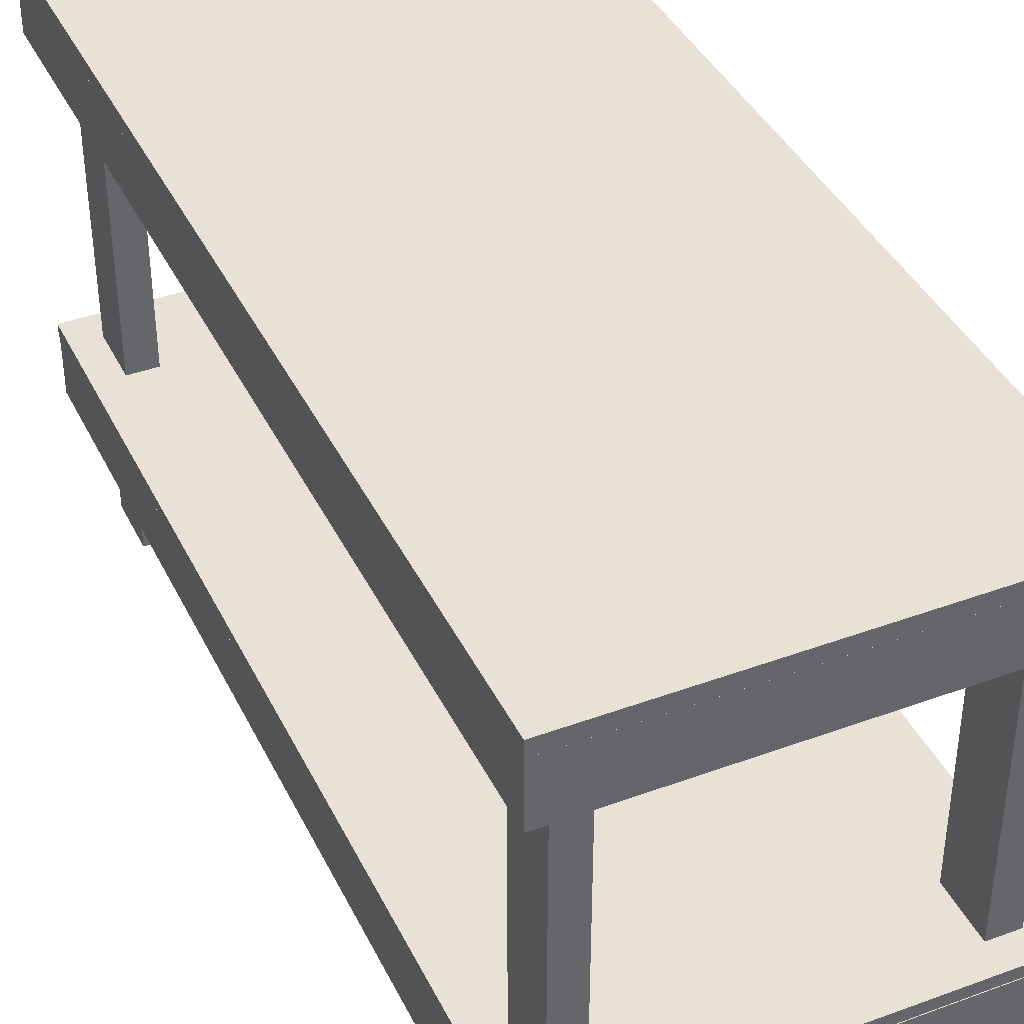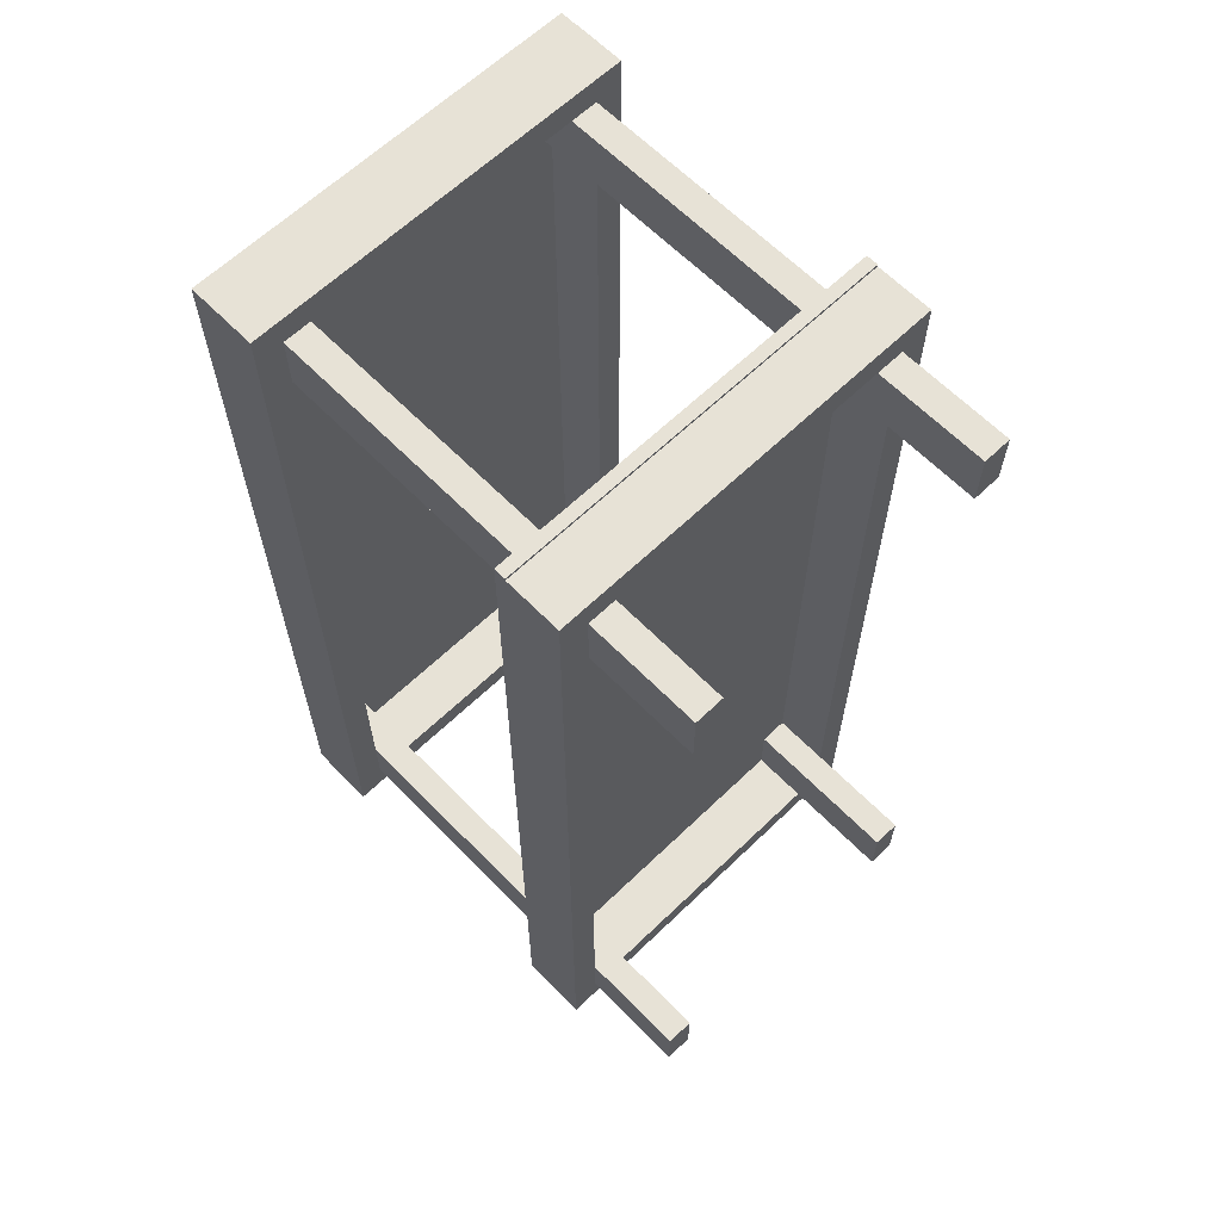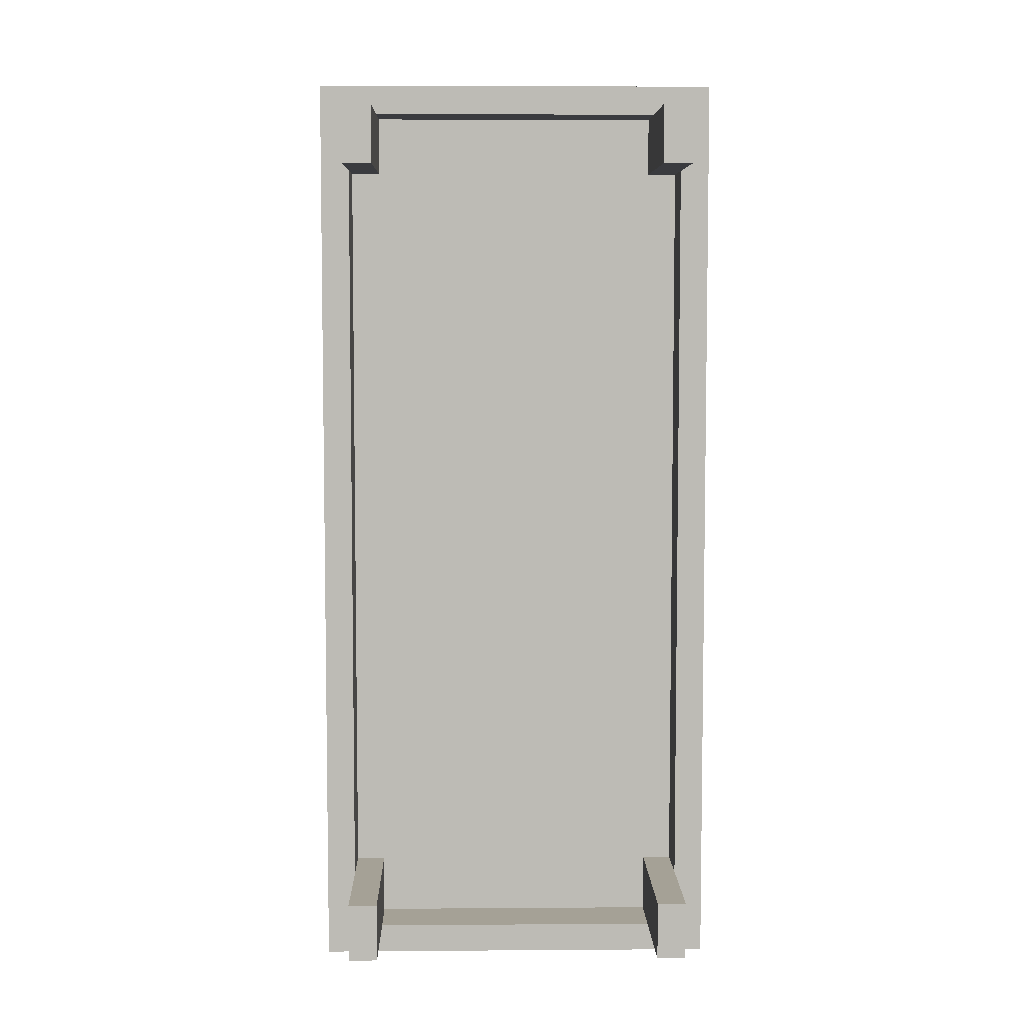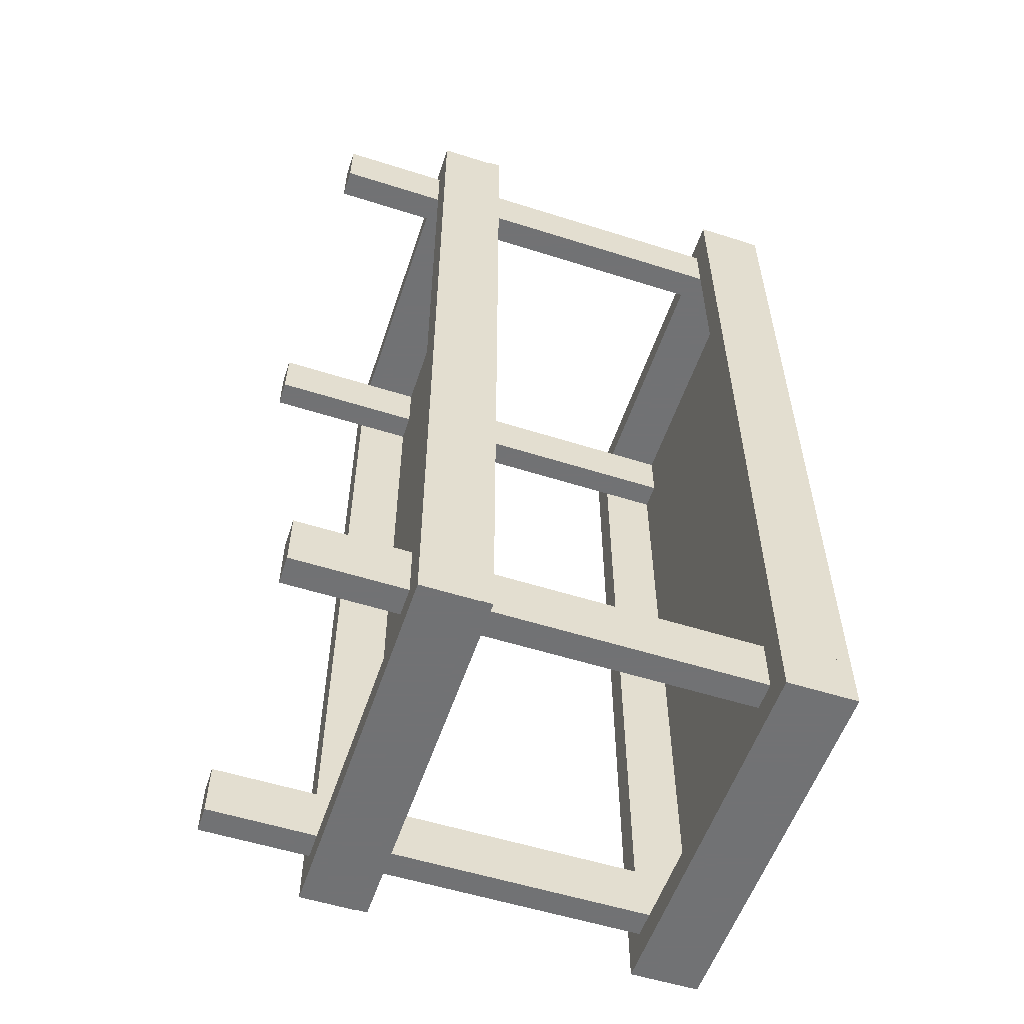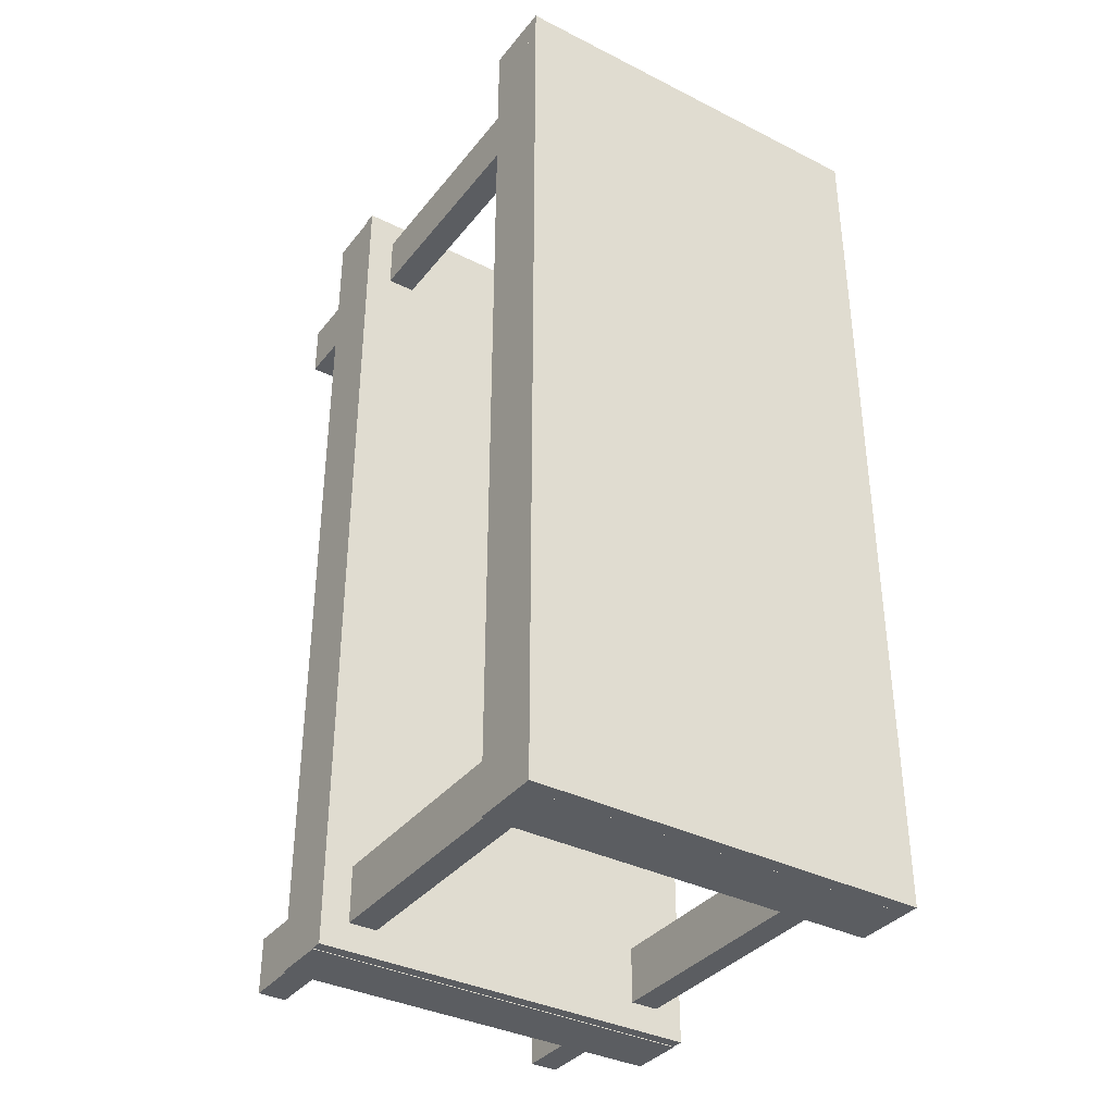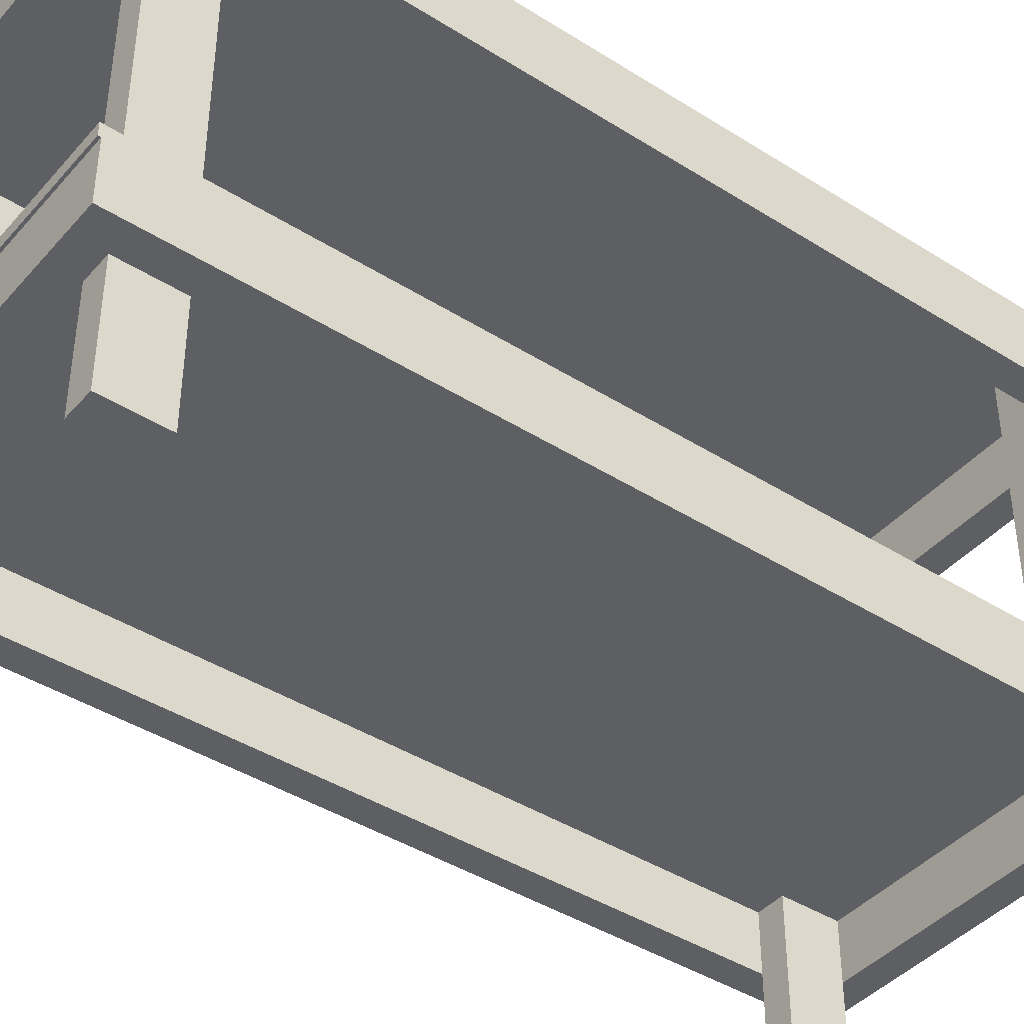
<metadata>
{"format":"obj","ext":"obj","renderer":"f3d","projection":"perspective","resolution":1024,"background":"white","views":[{"elev":40.3,"azim":155.7,"up":"+Y"},{"elev":63.0,"azim":-44.2,"up":"+Z"},{"elev":6.1,"azim":-1.2,"up":"+Z"},{"elev":-55.6,"azim":71.6,"up":"+Z"},{"elev":-36.2,"azim":146.7,"up":"+Z"},{"elev":-42.0,"azim":52.7,"up":"+Y"}]}
</metadata>
<code>
o mesh4.001_mesh4-geometry
v -0.1767 0.221 -0.3799
v -0.1767 0.1704 -0.4052
v -0.1767 0.1704 -0.3799
v -0.1767 0.221 -0.4052
v 0.1767 0.1704 -0.3799
v -0.1767 0.221 -0.4051
v 0.1767 0.221 -0.4052
v 0.1767 0.1704 -0.4052
v 0.1767 0.221 -0.3799
v -0.1767 0.2337 0.4026
v 0.1767 0.221 -0.4051
v 0.1767 0.221 0.3778
v -0.1767 0.221 0.3778
v -0.1767 0.2337 -0.4051
v 0.1767 0.2337 -0.4051
v -0.1767 0.221 0.4026
v -0.1767 0.1704 0.3778
v 0.1767 0.221 0.4026
v -0.1767 0.221 0.403
v 0.1767 0.2337 0.4026
v 0.1767 0.1704 0.3778
v 0.1767 0.221 0.403
v 0.1767 0.1704 0.403
v -0.1767 0.1704 0.403
f 1 2 3
f 2 1 4
f 2 5 3
f 5 1 3
f 4 1 6
f 7 2 4
f 5 2 8
f 1 5 9
f 1 10 6
f 6 7 4
f 2 7 8
f 7 5 8
f 5 7 9
f 12 1 9
f 13 10 1
f 6 10 14
f 7 6 11
f 6 15 11
f 9 7 11
f 1 12 13
f 9 15 12
f 15 9 11
f 10 13 16
f 10 15 14
f 15 6 14
f 12 17 13
f 12 15 18
f 13 19 16
f 18 10 16
f 15 10 20
f 17 12 21
f 17 19 13
f 18 15 20
f 22 12 18
f 19 18 16
f 10 18 20
f 12 23 21
f 23 17 21
f 19 17 24
f 23 12 22
f 18 19 22
f 17 23 24
f 24 22 19
f 22 24 23
f 3 2 1
f 4 1 2
f 3 5 2
f 3 1 5
f 6 1 4
f 4 2 7
f 8 2 5
f 9 5 1
f 6 10 1
f 1 11 6
f 6 11 1
f 4 7 6
f 8 7 2
f 8 5 7
f 9 7 5
f 9 1 12
f 11 1 9
f 9 1 11
f 1 10 13
f 14 10 6
f 11 6 7
f 11 15 6
f 11 7 9
f 13 12 1
f 12 15 9
f 11 9 15
f 16 13 10
f 14 15 10
f 14 6 15
f 13 17 12
f 16 12 13
f 13 12 16
f 18 15 12
f 16 19 13
f 16 10 18
f 20 10 15
f 21 12 17
f 13 19 17
f 12 16 18
f 18 16 12
f 20 15 18
f 18 12 22
f 16 18 19
f 20 18 10
f 21 23 12
f 21 17 23
f 24 17 19
f 22 12 23
f 22 19 18
f 24 23 17
f 19 22 24
f 23 24 22
o mesh3.001_mesh3-geometry
v -0.1767 -0.08426 -0.3799
v 0.1767 -0.1348 -0.3799
v 0.1767 -0.08426 -0.3799
v -0.1767 -0.1348 -0.3799
v 0.1767 -0.08426 -0.4052
v 0.1767 -0.08426 0.3778
v 0.1767 -0.08426 -0.4046
v -0.1767 -0.1348 -0.4052
v 0.1767 -0.1348 -0.4052
v -0.1767 -0.08426 0.3778
v 0.1767 -0.07372 -0.4046
v -0.1767 -0.08426 -0.4046
v -0.1767 -0.08426 -0.4052
v -0.1767 -0.1348 0.3778
v 0.1767 -0.08426 0.403
v -0.1767 -0.07372 0.4052
v 0.1767 -0.1348 0.3778
v -0.1767 -0.08426 0.403
v 0.1767 -0.1348 0.403
v 0.1767 -0.08426 0.4052
v -0.1767 -0.07372 -0.4046
v -0.1767 -0.1348 0.403
v -0.1767 -0.08426 0.4052
v 0.1767 -0.07372 0.4052
f 30 25 27
f 25 30 34
f 27 35 30
f 35 27 31
f 34 40 25
f 30 35 39
f 36 35 31
f 25 40 36
f 42 40 34
f 39 35 44
f 35 36 45
f 36 40 45
f 43 38 41
f 40 42 47
f 44 35 48
f 40 35 45
f 38 43 46
f 44 40 47
f 35 40 48
f 40 44 48
f 27 26 25
f 28 25 26
f 27 29 26
f 27 25 30
f 31 25 27
f 27 25 31
f 28 32 25
f 28 26 32
f 33 26 29
f 31 29 27
f 34 30 25
f 30 35 27
f 25 31 36
f 36 31 25
f 31 27 35
f 37 25 32
f 33 32 26
f 33 29 32
f 31 36 29
f 34 38 30
f 30 34 39
f 25 40 34
f 39 35 30
f 31 35 36
f 36 25 37
f 36 40 25
f 37 32 29
f 37 29 36
f 41 30 38
f 34 42 38
f 42 39 34
f 39 30 43
f 34 40 42
f 44 35 39
f 45 36 35
f 45 40 36
f 41 43 30
f 41 38 43
f 46 38 42
f 42 39 46
f 44 42 39
f 39 42 44
f 43 46 39
f 47 42 40
f 48 35 44
f 45 35 40
f 46 43 38
f 42 44 47
f 47 44 42
f 47 40 44
f 48 40 35
f 48 44 40
f 25 26 27
f 26 25 28
f 26 29 27
f 25 32 28
f 32 26 28
f 29 26 33
f 27 29 31
f 32 25 37
f 26 32 33
f 32 29 33
f 29 36 31
f 30 38 34
f 39 34 30
f 37 25 36
f 29 32 37
f 36 29 37
f 38 30 41
f 38 42 34
f 34 39 42
f 43 30 39
f 30 43 41
f 42 38 46
f 46 39 42
f 39 46 43
o mesh1.012_mesh1-geometry
v -0.1514 0.1704 -0.3799
v -0.1514 0.221 0.3778
v -0.1514 0.1704 0.3778
v -0.1514 0.221 -0.3799
v -0.1767 0.1704 0.3778
v -0.1767 0.221 -0.3799
v -0.1767 0.221 0.3778
v -0.1767 0.1704 -0.3799
f 49 50 51
f 50 49 52
f 50 53 51
f 53 49 51
f 49 54 52
f 54 50 52
f 53 50 55
f 49 53 56
f 54 49 56
f 50 54 55
f 54 53 55
f 53 54 56
f 51 50 49
f 52 49 50
f 51 53 50
f 51 49 53
f 52 54 49
f 52 50 54
f 55 50 53
f 56 53 49
f 56 49 54
f 55 54 50
f 55 53 54
f 56 54 53
o mesh1.011_mesh1-geometry
v 0.1767 0.1704 -0.3799
v 0.1767 0.221 0.3778
v 0.1767 0.1704 0.3778
v 0.1767 0.221 -0.3799
v 0.1514 0.1704 0.3778
v 0.1514 0.221 -0.3799
v 0.1514 0.221 0.3778
v 0.1514 0.1704 -0.3799
f 57 58 59
f 58 57 60
f 58 61 59
f 61 57 59
f 57 62 60
f 62 58 60
f 61 58 63
f 57 61 64
f 62 57 64
f 58 62 63
f 62 61 63
f 61 62 64
f 59 58 57
f 60 57 58
f 59 61 58
f 59 57 61
f 60 62 57
f 60 58 62
f 63 58 61
f 64 61 57
f 64 57 62
f 63 62 58
f 63 61 62
f 64 62 61
o mesh1.010_mesh1-geometry
v -0.1514 -0.1348 -0.3799
v -0.1514 -0.08426 0.3778
v -0.1514 -0.1348 0.3778
v -0.1514 -0.08426 -0.3799
v -0.1767 -0.1348 0.3778
v -0.1767 -0.08426 -0.3799
v -0.1767 -0.08426 0.3778
v -0.1767 -0.1348 -0.3799
f 65 66 67
f 66 65 68
f 66 69 67
f 69 65 67
f 65 70 68
f 70 66 68
f 69 66 71
f 65 69 72
f 70 65 72
f 66 70 71
f 70 69 71
f 69 70 72
f 67 66 65
f 68 65 66
f 67 69 66
f 67 65 69
f 68 70 65
f 68 66 70
f 71 66 69
f 72 69 65
f 72 65 70
f 71 70 66
f 71 69 70
f 72 70 69
o mesh1.009_mesh1-geometry
v 0.1767 -0.1348 -0.3799
v 0.1767 -0.08426 0.3778
v 0.1767 -0.1348 0.3778
v 0.1767 -0.08426 -0.3799
v 0.1514 -0.1348 0.3778
v 0.1514 -0.08426 -0.3799
v 0.1514 -0.08426 0.3778
v 0.1514 -0.1348 -0.3799
f 73 74 75
f 74 73 76
f 74 77 75
f 77 73 75
f 73 78 76
f 78 74 76
f 77 74 79
f 73 77 80
f 78 73 80
f 74 78 79
f 78 77 79
f 77 78 80
f 75 74 73
f 76 73 74
f 75 77 74
f 75 73 77
f 76 78 73
f 76 74 78
f 79 74 77
f 80 77 73
f 80 73 78
f 79 78 74
f 79 77 78
f 80 78 77
o mesh1.008_mesh1-geometry
v -0.1514 0.1704 -0.3799
v -0.1514 0.221 0.3778
v -0.1514 0.1704 0.3778
v -0.1514 0.221 -0.3799
v -0.1767 0.1704 0.3778
v -0.1767 0.221 -0.3799
v -0.1767 0.221 0.3778
v -0.1767 0.1704 -0.3799
f 81 82 83
f 82 81 84
f 82 85 83
f 85 81 83
f 81 86 84
f 86 82 84
f 85 82 87
f 81 85 88
f 86 81 88
f 82 86 87
f 86 85 87
f 85 86 88
f 83 82 81
f 84 81 82
f 83 85 82
f 83 81 85
f 84 86 81
f 84 82 86
f 87 82 85
f 88 85 81
f 88 81 86
f 87 86 82
f 87 85 86
f 88 86 85
o mesh2.008_mesh2-geometry
v -0.1261 -0.2337 -0.3799
v -0.1514 -0.2337 -0.3294
v -0.1514 -0.2337 -0.3799
v -0.1261 -0.2337 -0.3294
v -0.1514 0.221 -0.3799
v -0.1261 0.221 -0.3294
v -0.1514 0.221 -0.3294
v -0.1261 0.221 -0.3799
f 89 90 91
f 90 89 92
f 90 93 91
f 93 89 91
f 89 94 92
f 94 90 92
f 93 90 95
f 89 93 96
f 94 89 96
f 90 94 95
f 94 93 95
f 93 94 96
f 91 90 89
f 92 89 90
f 91 93 90
f 91 89 93
f 92 94 89
f 92 90 94
f 95 90 93
f 96 93 89
f 96 89 94
f 95 94 90
f 95 93 94
f 96 94 93
o mesh2.007_mesh2-geometry
v -0.1261 -0.2337 0.3273
v -0.1514 -0.2337 0.3778
v -0.1514 -0.2337 0.3273
v -0.1261 -0.2337 0.3778
v -0.1514 0.221 0.3273
v -0.1261 0.221 0.3778
v -0.1514 0.221 0.3778
v -0.1261 0.221 0.3273
f 97 98 99
f 98 97 100
f 98 101 99
f 101 97 99
f 97 102 100
f 102 98 100
f 101 98 103
f 97 101 104
f 102 97 104
f 98 102 103
f 102 101 103
f 101 102 104
f 99 98 97
f 100 97 98
f 99 101 98
f 99 97 101
f 100 102 97
f 100 98 102
f 103 98 101
f 104 101 97
f 104 97 102
f 103 102 98
f 103 101 102
f 104 102 101
o mesh2.006_mesh2-geometry
v 0.1514 -0.2337 -0.3799
v 0.1261 -0.2337 -0.3294
v 0.1261 -0.2337 -0.3799
v 0.1514 -0.2337 -0.3294
v 0.1261 0.221 -0.3799
v 0.1514 0.221 -0.3294
v 0.1261 0.221 -0.3294
v 0.1514 0.221 -0.3799
f 105 106 107
f 106 105 108
f 106 109 107
f 109 105 107
f 105 110 108
f 110 106 108
f 109 106 111
f 105 109 112
f 110 105 112
f 106 110 111
f 110 109 111
f 109 110 112
f 107 106 105
f 108 105 106
f 107 109 106
f 107 105 109
f 108 110 105
f 108 106 110
f 111 106 109
f 112 109 105
f 112 105 110
f 111 110 106
f 111 109 110
f 112 110 109
o mesh2.005_mesh2-geometry
v 0.1514 -0.2337 0.3273
v 0.1261 -0.2337 0.3778
v 0.1261 -0.2337 0.3273
v 0.1514 -0.2337 0.3778
v 0.1261 0.221 0.3273
v 0.1514 0.221 0.3778
v 0.1261 0.221 0.3778
v 0.1514 0.221 0.3273
f 113 114 115
f 114 113 116
f 114 117 115
f 117 113 115
f 113 118 116
f 118 114 116
f 117 114 119
f 113 117 120
f 118 113 120
f 114 118 119
f 118 117 119
f 117 118 120
f 115 114 113
f 116 113 114
f 115 117 114
f 115 113 117
f 116 118 113
f 116 114 118
f 119 114 117
f 120 117 113
f 120 113 118
f 119 118 114
f 119 117 118
f 120 118 117
o mesh1.007_mesh1-geometry
v 0.1767 0.1704 -0.3799
v 0.1767 0.221 0.3778
v 0.1767 0.1704 0.3778
v 0.1767 0.221 -0.3799
v 0.1514 0.1704 0.3778
v 0.1514 0.221 -0.3799
v 0.1514 0.221 0.3778
v 0.1514 0.1704 -0.3799
f 121 122 123
f 122 121 124
f 122 125 123
f 125 121 123
f 121 126 124
f 126 122 124
f 125 122 127
f 121 125 128
f 126 121 128
f 122 126 127
f 126 125 127
f 125 126 128
f 123 122 121
f 124 121 122
f 123 125 122
f 123 121 125
f 124 126 121
f 124 122 126
f 127 122 125
f 128 125 121
f 128 121 126
f 127 126 122
f 127 125 126
f 128 126 125

</code>
